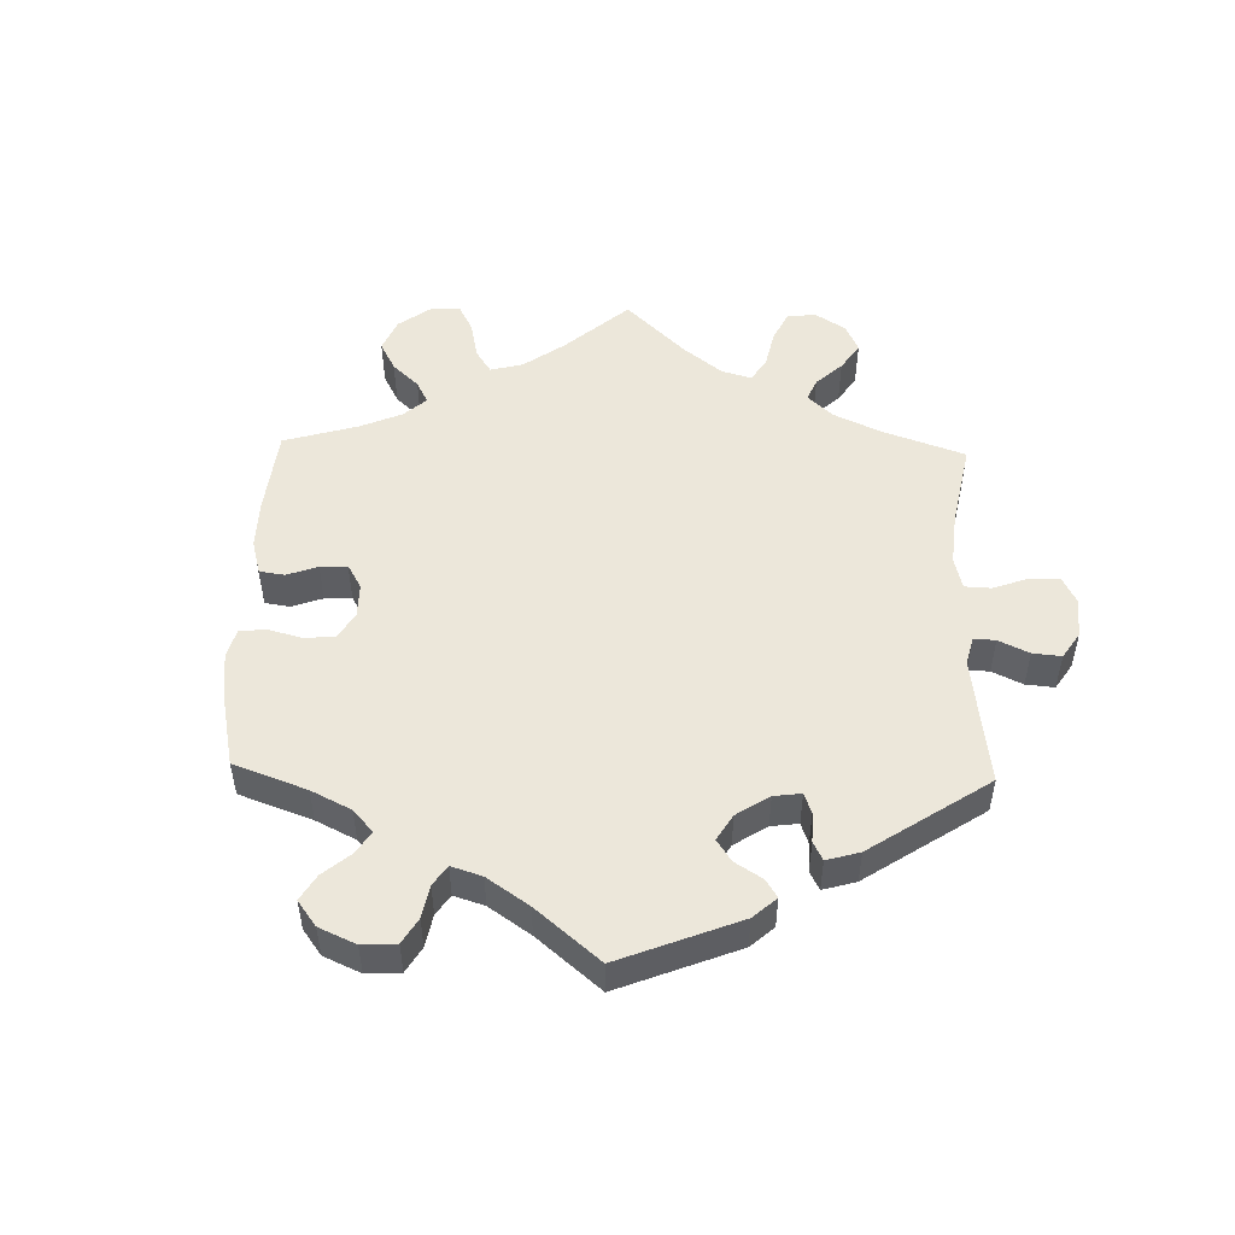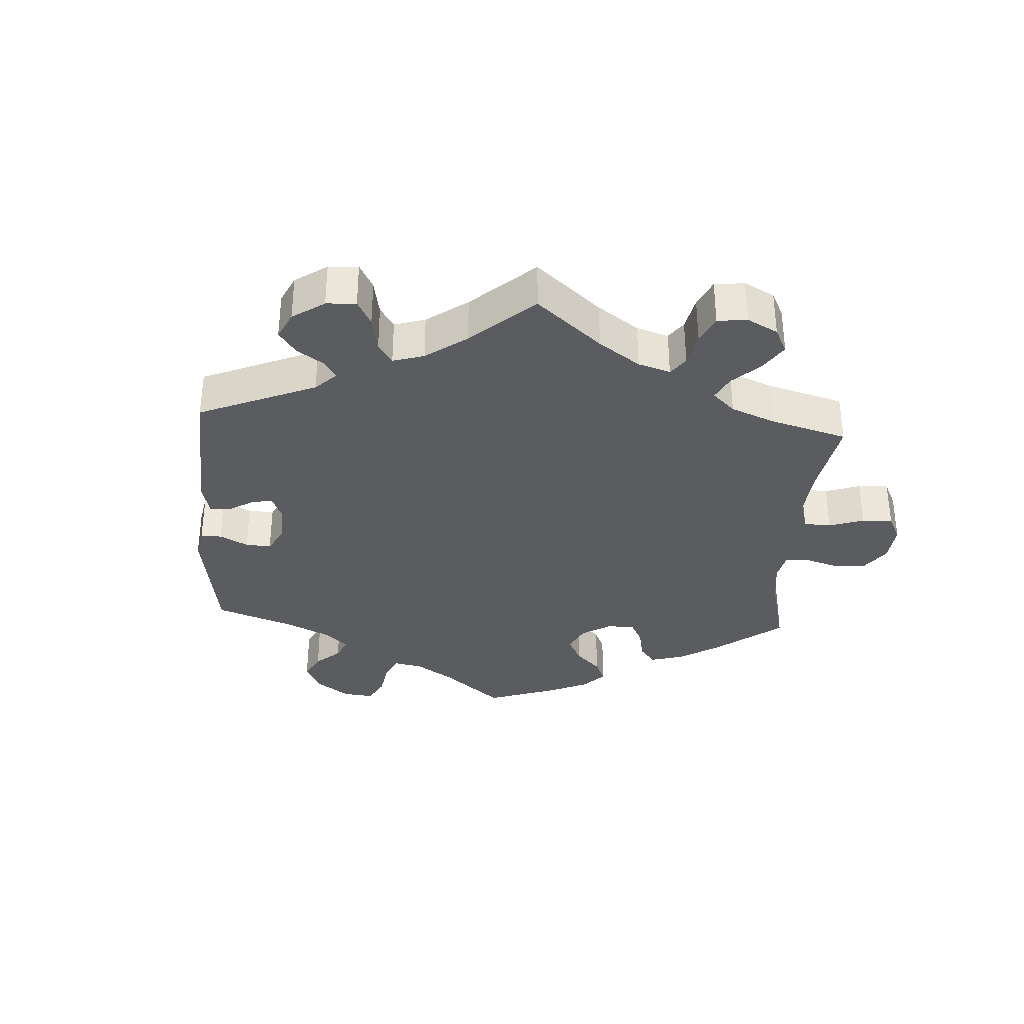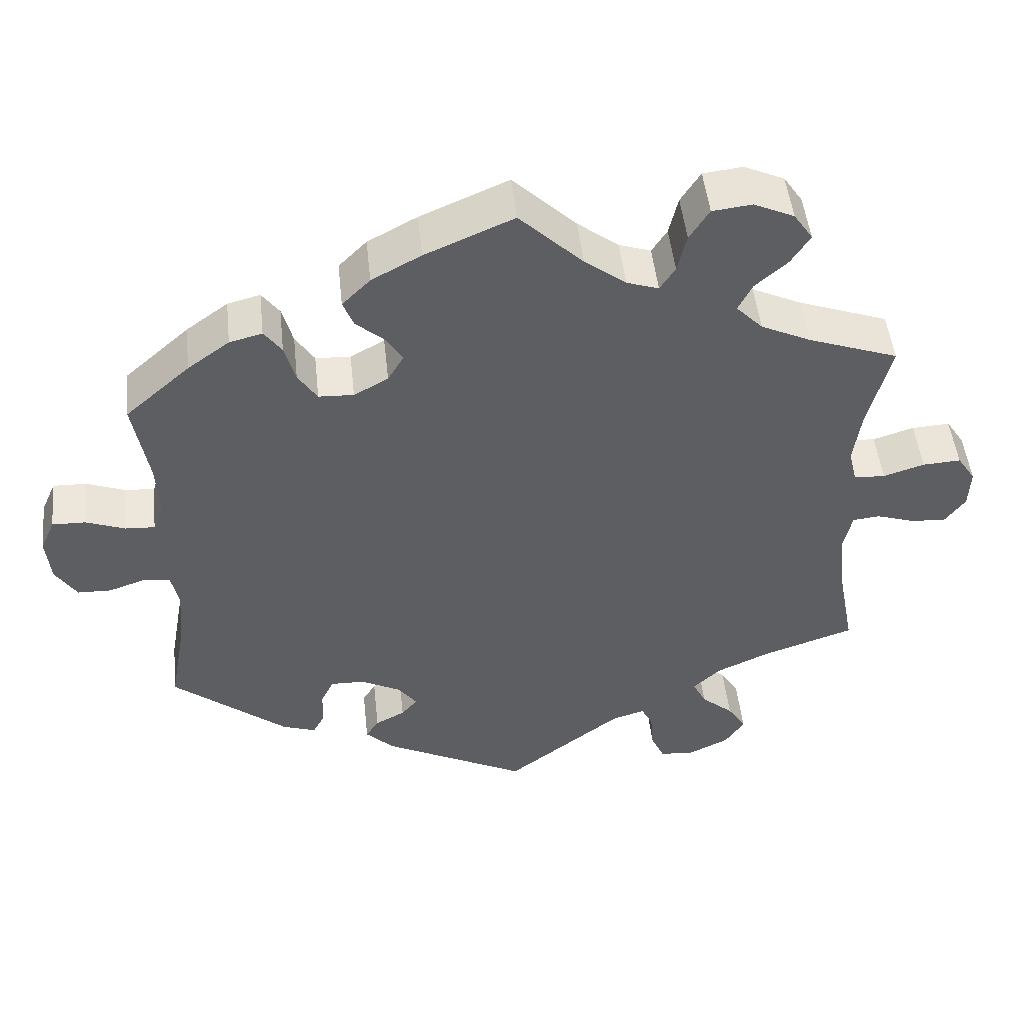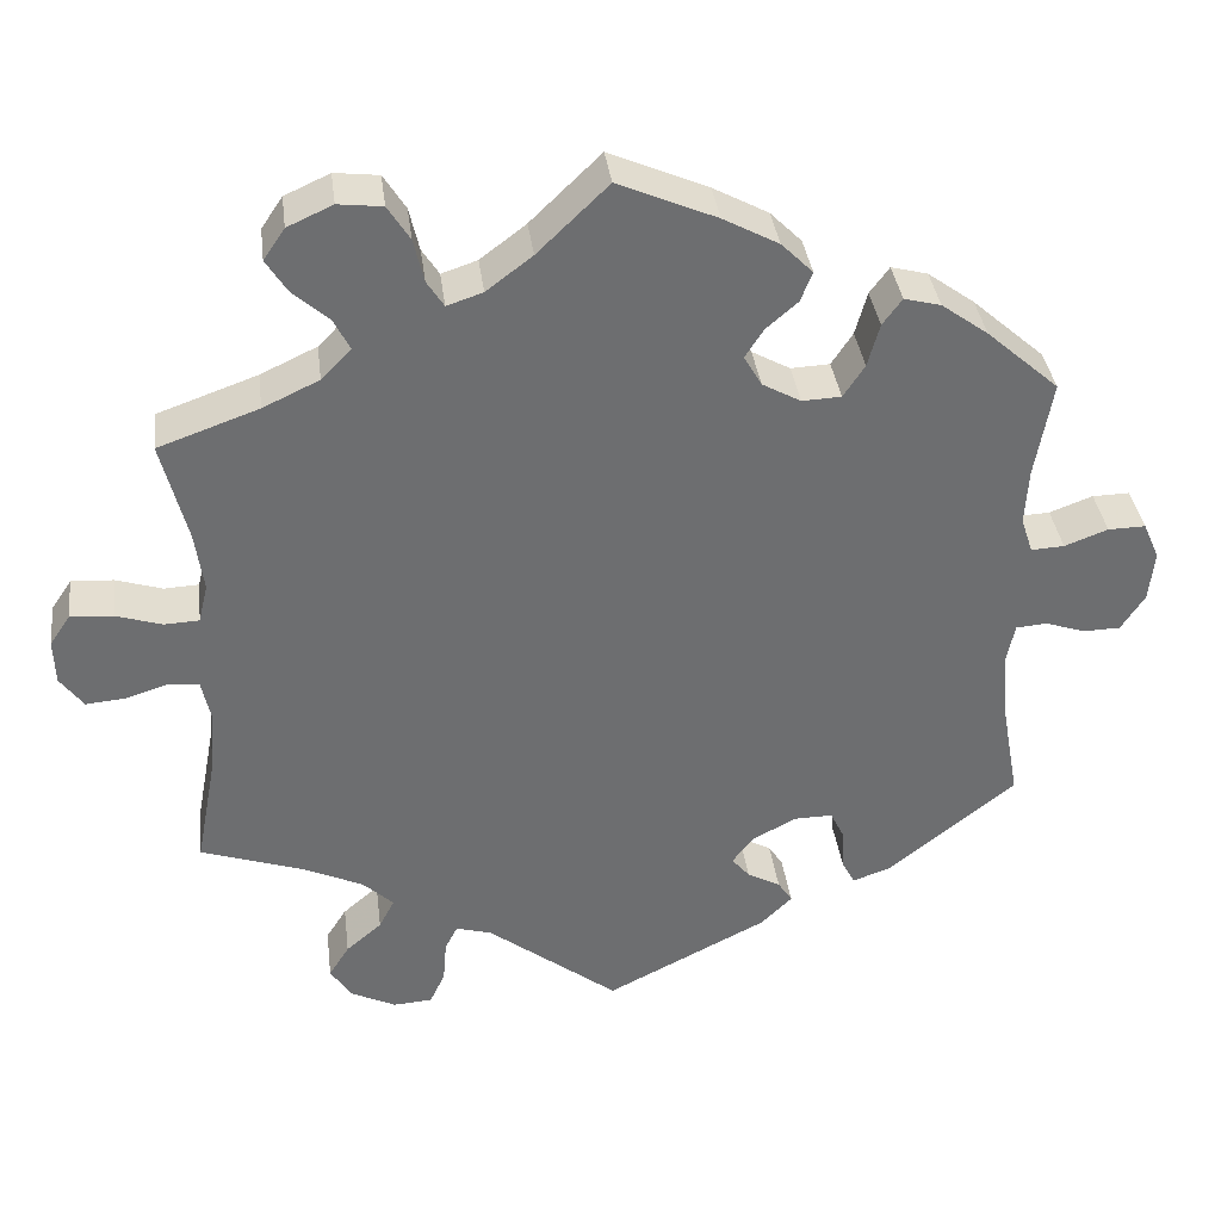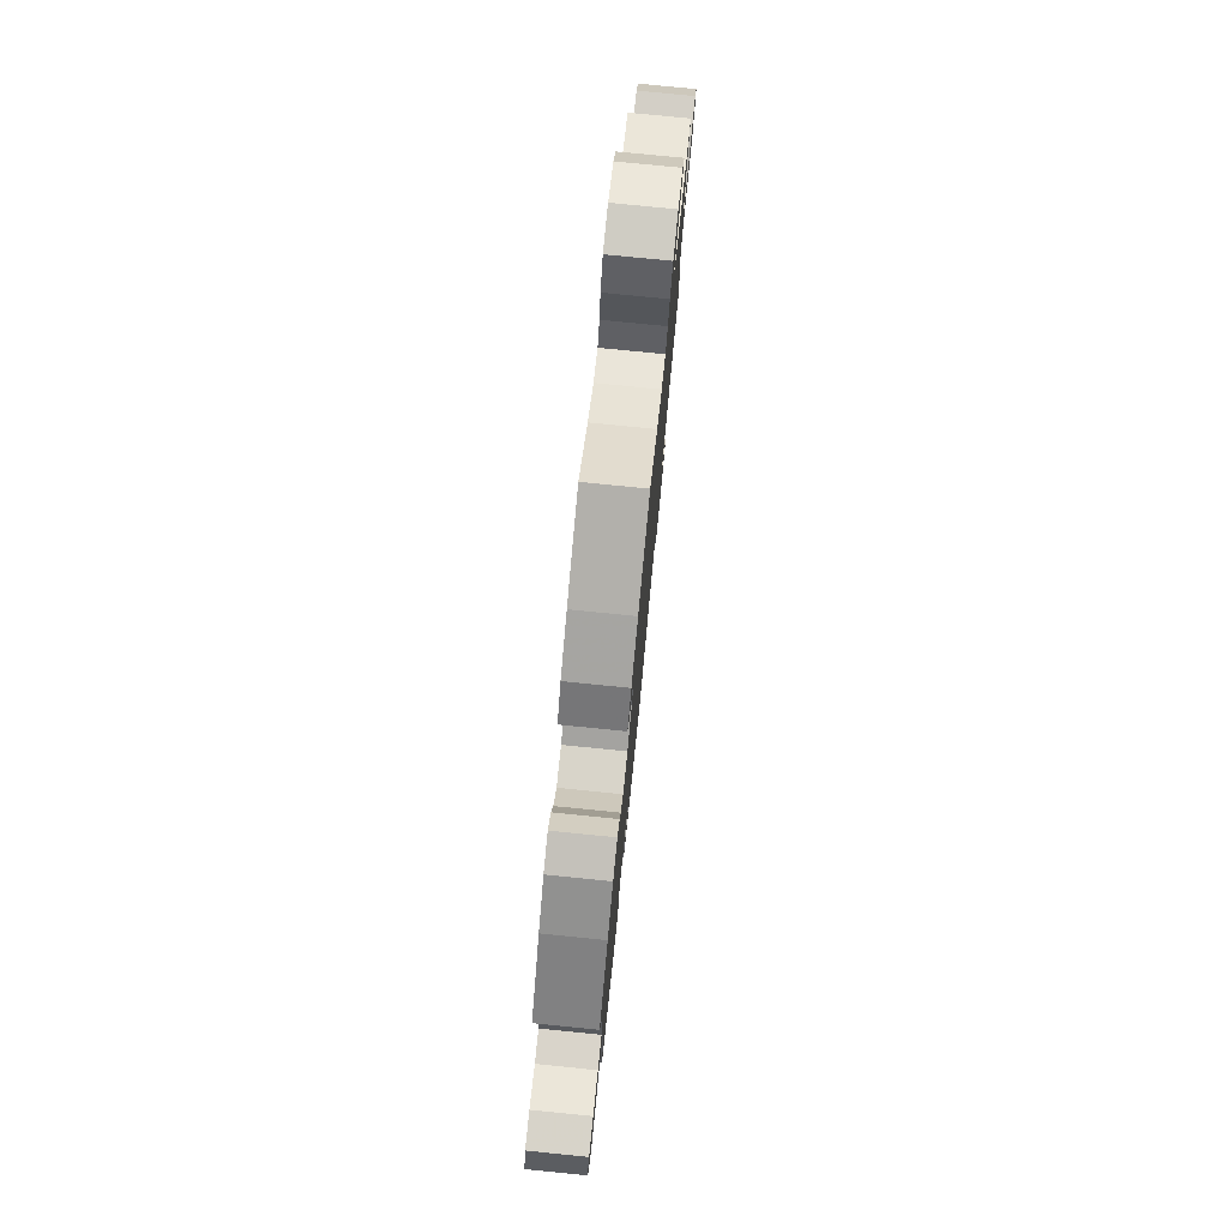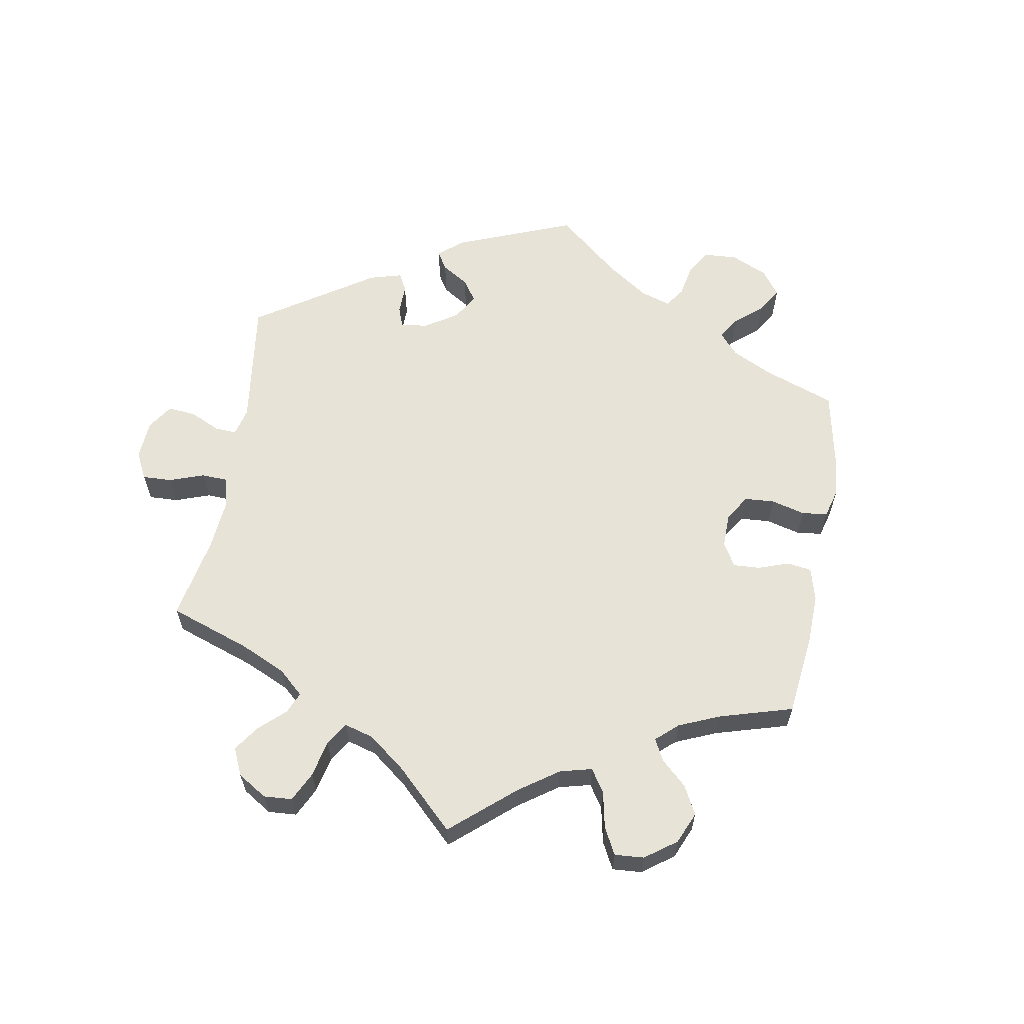
<metadata>
{"format":"obj","ext":"obj","renderer":"f3d","projection":"perspective","resolution":1024,"background":"white","views":[{"elev":51.1,"azim":121.5,"up":"+Y"},{"elev":-34.5,"azim":-123.6,"up":"+Y"},{"elev":48.8,"azim":173.9,"up":"+Z"},{"elev":36.2,"azim":-7.2,"up":"+Z"},{"elev":77.8,"azim":95.7,"up":"+Z"},{"elev":61.7,"azim":-50.2,"up":"+Y"}]}
</metadata>
<code>
v -0.154 0.07 -0.46
v -0.196 0.07 -0.448
v -0.211 0.07 -0.477
v -0.215 0.07 -0.527
v -0.233 0.07 -0.566
v -0.279 0.07 -0.569
v -0.332 0.07 -0.543
v -0.357 0.07 -0.505
v -0.333 0.07 -0.467
v -0.291 0.07 -0.431
v -0.273 0.07 -0.396
v -0.309 0.07 -0.362
v -0.379 0.07 -0.33
v -0.5 0.07 -0.289
v -0.476 0.07 -0.162
v -0.469 0.07 -0.086
v -0.48 0.07 -0.036
v -0.515 0.07 -0.032
v -0.565 0.07 -0.048
v -0.612 0.07 -0.052
v -0.639 0.07 -0.015
v -0.641 0.07 0.037
v -0.617 0.07 0.073
v -0.567 0.07 0.07
v -0.513 0.07 0.053
v -0.472 0.07 0.055
v -0.461 0.07 0.1
v -0.471 0.07 0.171
v -0.501 0.07 0.289
v -0.383 0.07 0.331
v -0.317 0.07 0.362
v -0.282 0.07 0.398
v -0.301 0.07 0.435
v -0.343 0.07 0.472
v -0.368 0.07 0.511
v -0.343 0.07 0.548
v -0.29 0.07 0.572
v -0.238 0.07 0.566
v -0.212 0.07 0.525
v -0.2 0.07 0.474
v -0.18 0.07 0.443
v -0.138 0.07 0.457
v -0.084 0.07 0.498
v -0.001 0.07 0.578
v 0.115 0.07 0.528
v 0.18 0.07 0.493
v 0.217 0.07 0.456
v 0.203 0.07 0.421
v 0.166 0.07 0.389
v 0.144 0.07 0.355
v 0.165 0.07 0.319
v 0.21 0.07 0.294
v 0.256 0.07 0.296
v 0.281 0.07 0.334
v 0.295 0.07 0.385
v 0.318 0.07 0.416
v 0.361 0.07 0.405
v 0.416 0.07 0.365
v 0.501 0.07 0.29
v 0.481 0.07 0.176
v 0.477 0.07 0.11
v 0.491 0.07 0.068
v 0.53 0.07 0.07
v 0.581 0.07 0.089
v 0.625 0.07 0.09
v 0.644 0.07 0.047
v 0.638 0.07 -0.013
v 0.61 0.07 -0.056
v 0.566 0.07 -0.057
v 0.519 0.07 -0.041
v 0.483 0.07 -0.044
v 0.473 0.07 -0.091
v 0.479 0.07 -0.166
v 0.501 0.07 -0.288
v 0.35 0.07 -0.409
v 0.306 0.07 -0.424
v 0.291 0.07 -0.396
v 0.289 0.07 -0.348
v 0.272 0.07 -0.313
v 0.227 0.07 -0.314
v 0.175 0.07 -0.341
v 0.15 0.07 -0.374
v 0.171 0.07 -0.399
v 0.21 0.07 -0.42
v 0.227 0.07 -0.446
v 0.19 0.07 -0.482
v 0 0.07 -0.578
v -0.154 0 -0.46
v -0.196 0 -0.448
v -0.211 0 -0.477
v -0.215 0 -0.527
v -0.233 0 -0.566
v -0.279 0 -0.569
v -0.332 0 -0.543
v -0.357 0 -0.505
v -0.333 0 -0.467
v -0.291 0 -0.431
v -0.273 0 -0.396
v -0.309 0 -0.362
v -0.379 0 -0.33
v -0.5 0 -0.289
v -0.476 0 -0.162
v -0.469 0 -0.086
v -0.48 0 -0.036
v -0.515 0 -0.032
v -0.565 0 -0.048
v -0.612 0 -0.052
v -0.639 0 -0.015
v -0.641 0 0.037
v -0.617 0 0.073
v -0.567 0 0.07
v -0.513 0 0.053
v -0.472 0 0.055
v -0.461 0 0.1
v -0.471 0 0.171
v -0.501 0 0.289
v -0.383 0 0.331
v -0.317 0 0.362
v -0.282 0 0.398
v -0.301 0 0.435
v -0.343 0 0.472
v -0.368 0 0.511
v -0.343 0 0.548
v -0.29 0 0.572
v -0.238 0 0.566
v -0.212 0 0.525
v -0.2 0 0.474
v -0.18 0 0.443
v -0.138 0 0.457
v -0.084 0 0.498
v -0.001 0 0.578
v 0.115 0 0.528
v 0.18 0 0.493
v 0.217 0 0.456
v 0.203 0 0.421
v 0.166 0 0.389
v 0.144 0 0.355
v 0.165 0 0.319
v 0.21 0 0.294
v 0.256 0 0.296
v 0.281 0 0.334
v 0.295 0 0.385
v 0.318 0 0.416
v 0.361 0 0.405
v 0.416 0 0.365
v 0.501 0 0.29
v 0.481 0 0.176
v 0.477 0 0.11
v 0.491 0 0.068
v 0.53 0 0.07
v 0.581 0 0.089
v 0.625 0 0.09
v 0.644 0 0.047
v 0.638 0 -0.013
v 0.61 0 -0.056
v 0.566 0 -0.057
v 0.519 0 -0.041
v 0.483 0 -0.044
v 0.473 0 -0.091
v 0.479 0 -0.166
v 0.501 0 -0.288
v 0.35 0 -0.409
v 0.306 0 -0.424
v 0.291 0 -0.396
v 0.289 0 -0.348
v 0.272 0 -0.313
v 0.227 0 -0.314
v 0.175 0 -0.341
v 0.15 0 -0.374
v 0.171 0 -0.399
v 0.21 0 -0.42
v 0.227 0 -0.446
v 0.19 0 -0.482
v 0 0 -0.578
f 86 87 1
f 83 84 85 86
f 82 83 86 1
f 81 82 1 2
f 80 81 2
f 75 76 77 78
f 73 74 75 78
f 72 73 78 79
f 71 72 79 80
f 67 68 69 70
f 67 70 71
f 66 67 71
f 63 64 65 66
f 62 63 66 71
f 61 62 71 80
f 57 58 59 60
f 54 55 56 57
f 53 54 57 60
f 52 53 60 61
f 46 47 48 49
f 46 49 50
f 43 44 45 46
f 42 43 46 50
f 41 42 50 51
f 37 38 39 40
f 37 40 41
f 36 37 41
f 33 34 35 36
f 32 33 36 41
f 31 32 41 51
f 28 29 30
f 27 28 30 31
f 26 27 31 51
f 22 23 24 25
f 22 25 26
f 21 22 26
f 18 19 20 21
f 17 18 21 26
f 16 17 26 51
f 13 14 15
f 12 13 15 16
f 11 12 16 51
f 7 8 9 10
f 3 4 5 6
f 2 3 6 7
f 52 61 80 2
f 10 11 51 52
f 2 7 10 52
f 88 174 173
f 173 172 171 170
f 88 173 170 169
f 89 88 169 168
f 89 168 167
f 165 164 163 162
f 165 162 161 160
f 166 165 160 159
f 167 166 159 158
f 157 156 155 154
f 158 157 154
f 158 154 153
f 153 152 151 150
f 158 153 150 149
f 167 158 149 148
f 147 146 145 144
f 144 143 142 141
f 147 144 141 140
f 148 147 140 139
f 136 135 134 133
f 137 136 133
f 133 132 131 130
f 137 133 130 129
f 138 137 129 128
f 127 126 125 124
f 128 127 124
f 128 124 123
f 123 122 121 120
f 128 123 120 119
f 138 128 119 118
f 117 116 115
f 118 117 115 114
f 138 118 114 113
f 112 111 110 109
f 113 112 109
f 113 109 108
f 108 107 106 105
f 113 108 105 104
f 138 113 104 103
f 102 101 100
f 103 102 100 99
f 138 103 99 98
f 97 96 95 94
f 93 92 91 90
f 94 93 90 89
f 89 167 148 139
f 139 138 98 97
f 139 97 94 89
f 1 88 89 2
f 2 89 90 3
f 3 90 91 4
f 4 91 92 5
f 5 92 93 6
f 6 93 94 7
f 7 94 95 8
f 8 95 96 9
f 9 96 97 10
f 10 97 98 11
f 11 98 99 12
f 12 99 100 13
f 13 100 101 14
f 14 101 102 15
f 15 102 103 16
f 16 103 104 17
f 17 104 105 18
f 18 105 106 19
f 19 106 107 20
f 20 107 108 21
f 21 108 109 22
f 22 109 110 23
f 23 110 111 24
f 24 111 112 25
f 25 112 113 26
f 26 113 114 27
f 27 114 115 28
f 28 115 116 29
f 29 116 117 30
f 30 117 118 31
f 31 118 119 32
f 32 119 120 33
f 33 120 121 34
f 34 121 122 35
f 35 122 123 36
f 36 123 124 37
f 37 124 125 38
f 38 125 126 39
f 39 126 127 40
f 40 127 128 41
f 41 128 129 42
f 42 129 130 43
f 43 130 131 44
f 44 131 132 45
f 45 132 133 46
f 46 133 134 47
f 47 134 135 48
f 48 135 136 49
f 49 136 137 50
f 50 137 138 51
f 51 138 139 52
f 52 139 140 53
f 53 140 141 54
f 54 141 142 55
f 55 142 143 56
f 56 143 144 57
f 57 144 145 58
f 58 145 146 59
f 59 146 147 60
f 60 147 148 61
f 61 148 149 62
f 62 149 150 63
f 63 150 151 64
f 64 151 152 65
f 65 152 153 66
f 66 153 154 67
f 67 154 155 68
f 68 155 156 69
f 69 156 157 70
f 70 157 158 71
f 71 158 159 72
f 72 159 160 73
f 73 160 161 74
f 74 161 162 75
f 75 162 163 76
f 76 163 164 77
f 77 164 165 78
f 78 165 166 79
f 79 166 167 80
f 80 167 168 81
f 81 168 169 82
f 82 169 170 83
f 83 170 171 84
f 84 171 172 85
f 85 172 173 86
f 86 173 174 87
f 87 174 88 1

</code>
